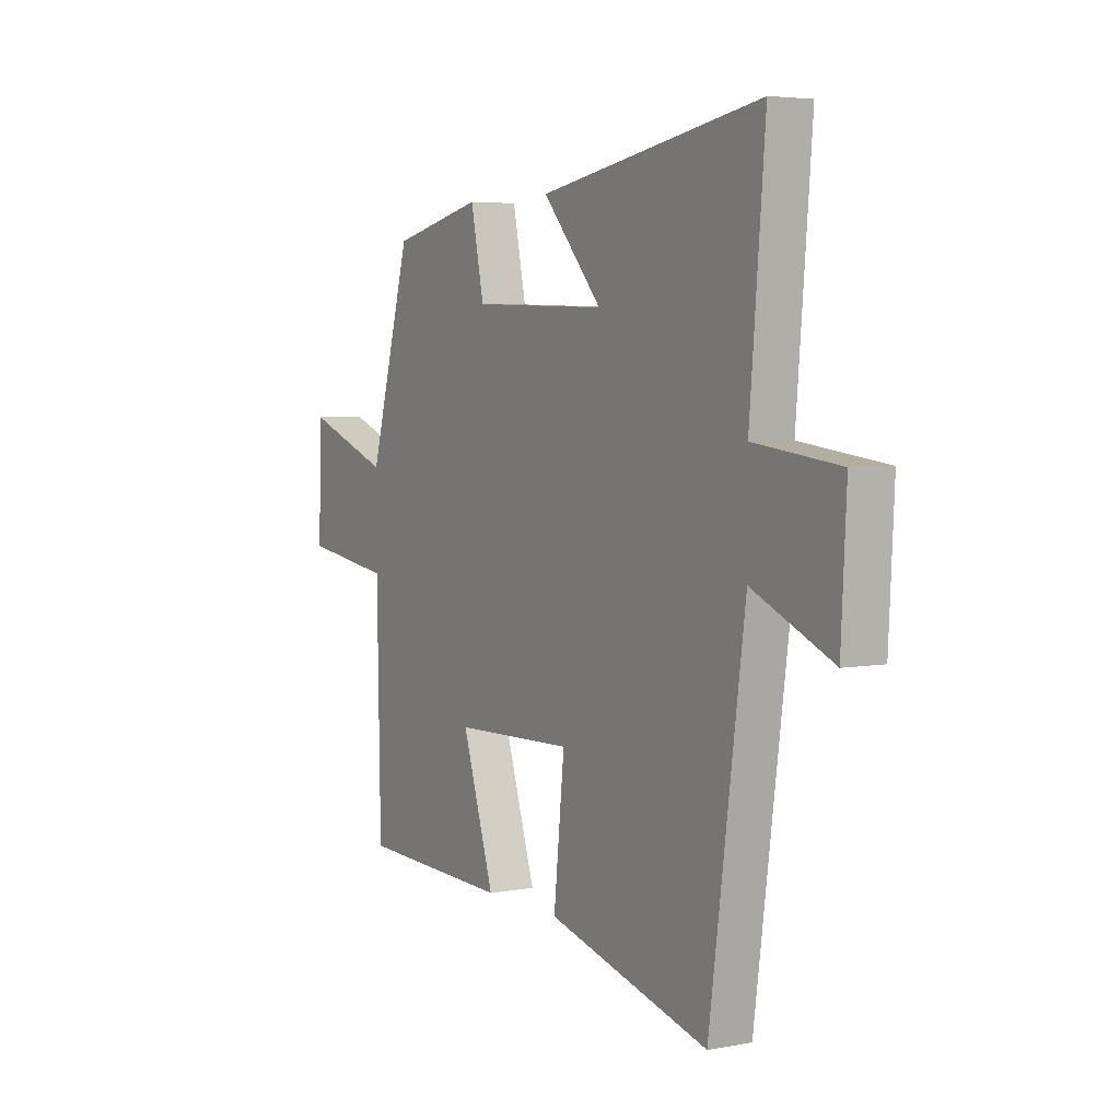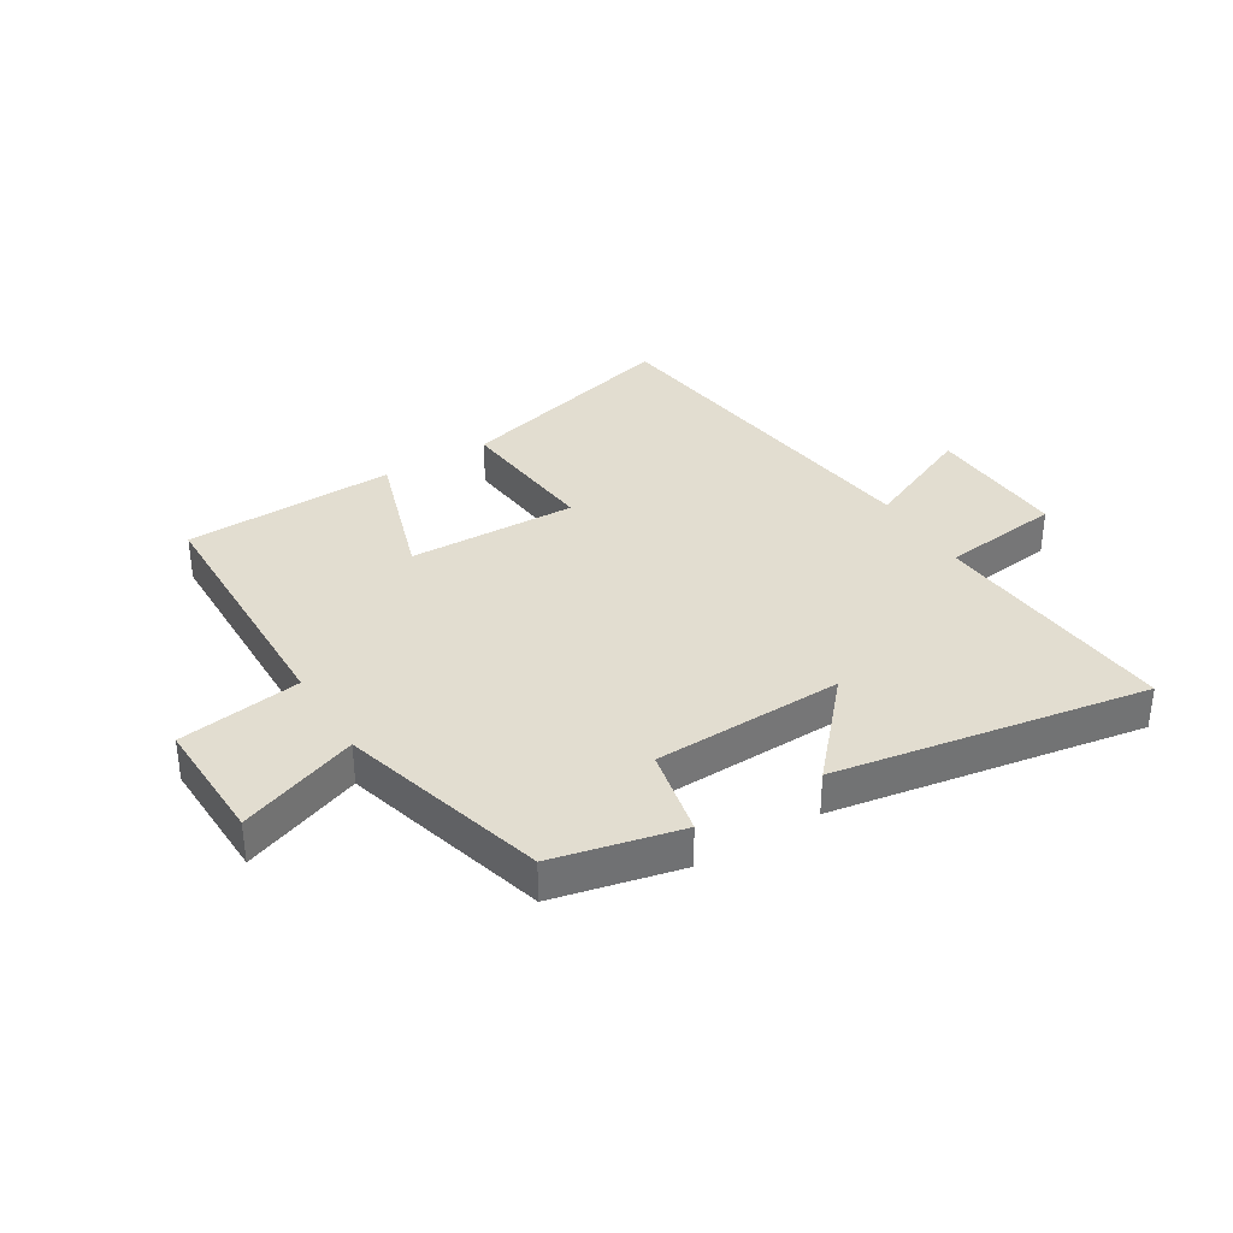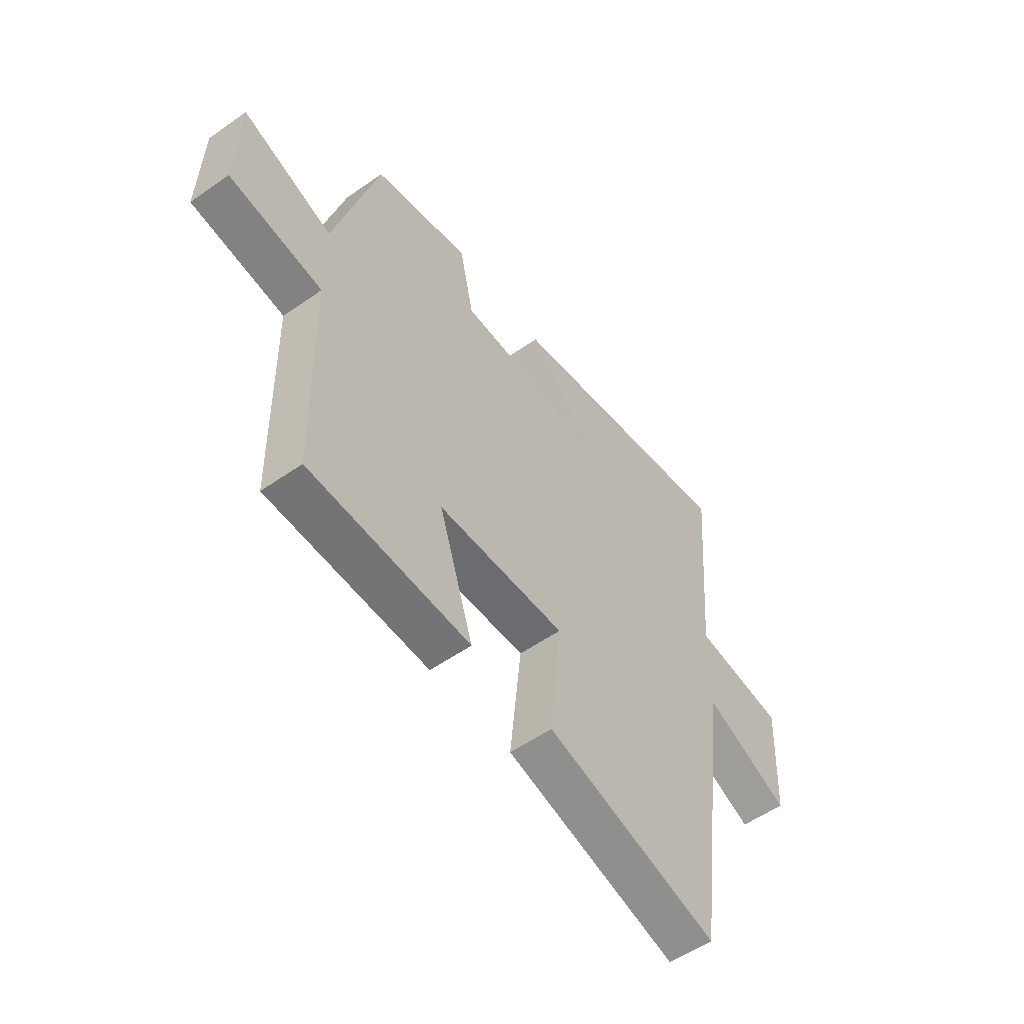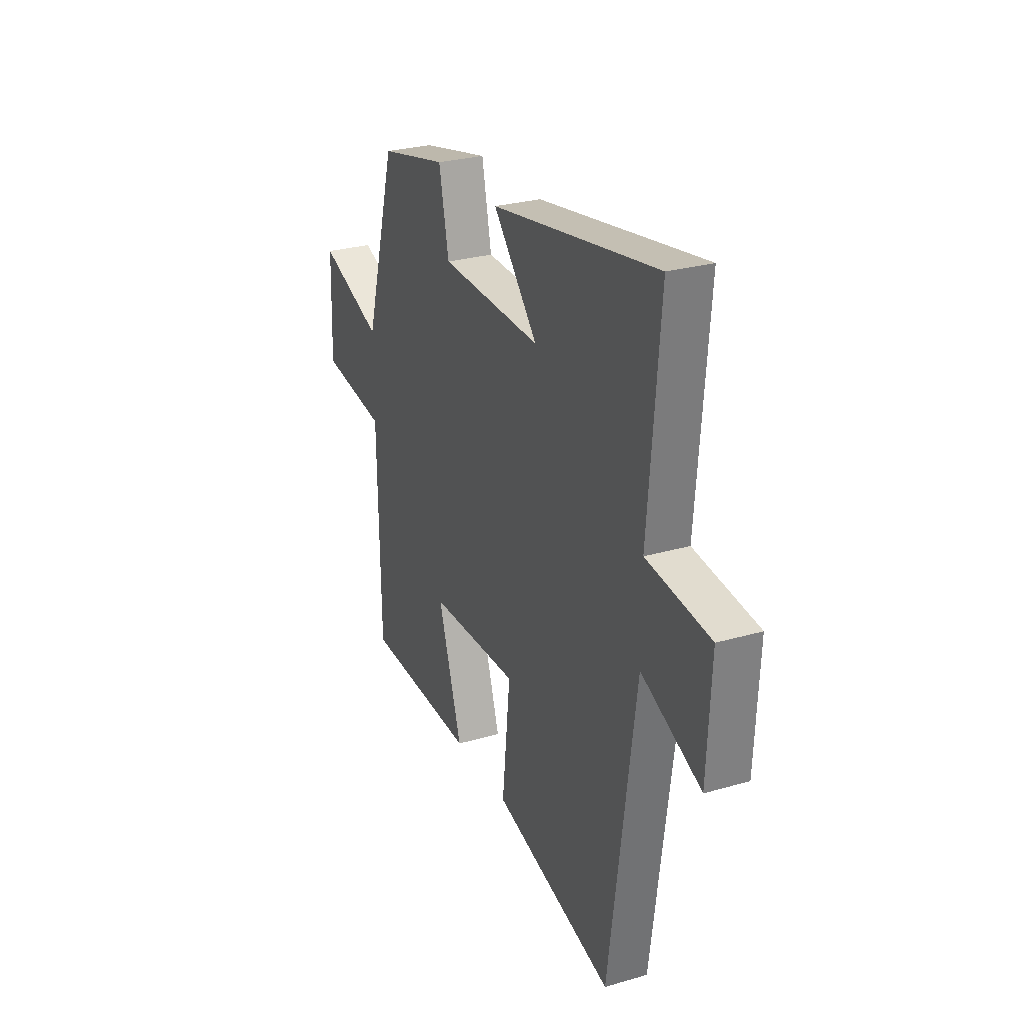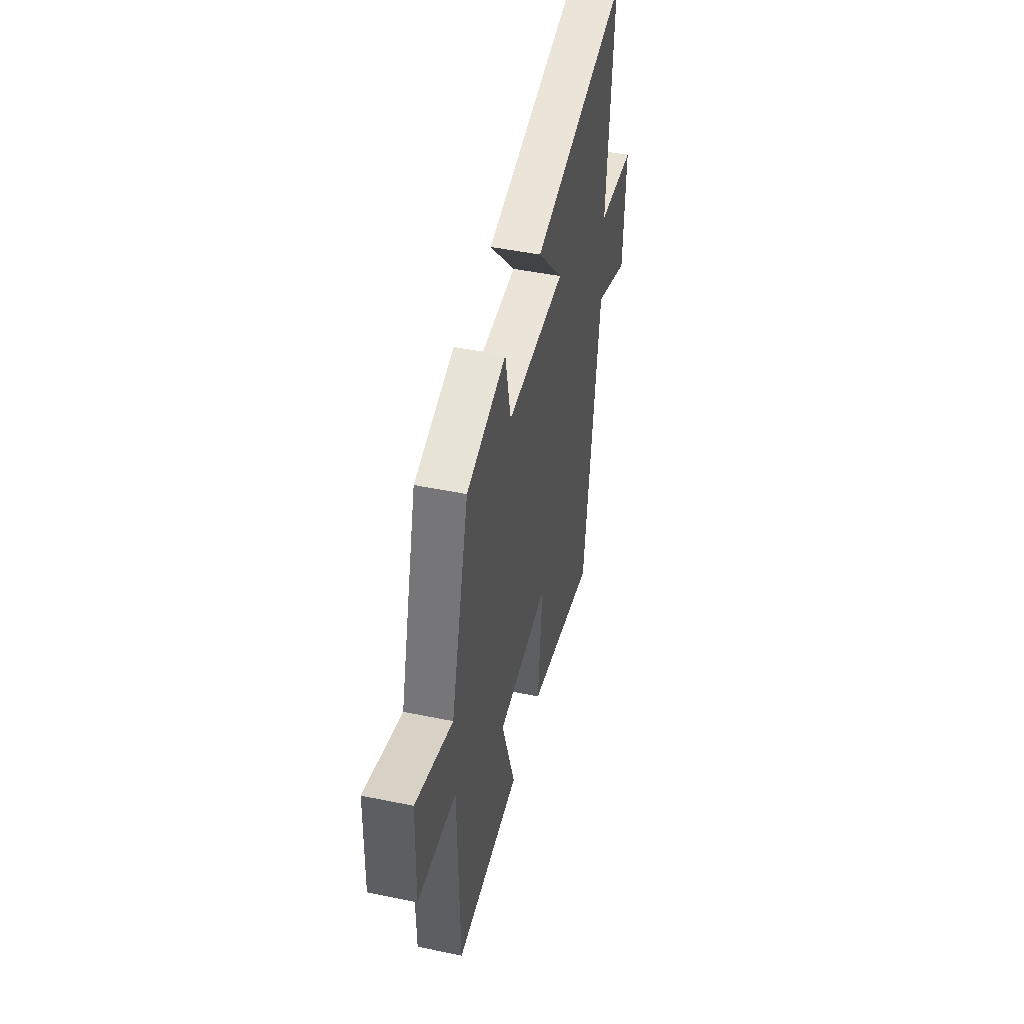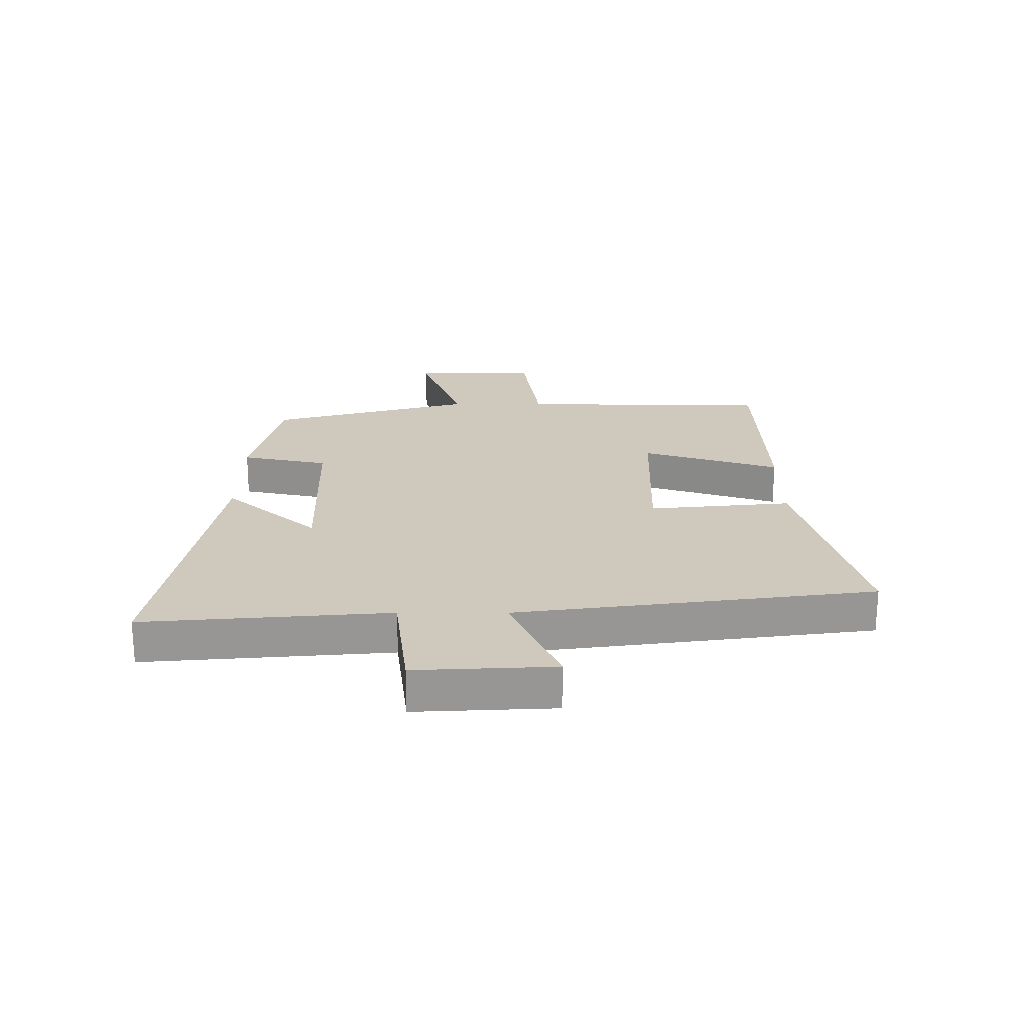
<metadata>
{"format":"obj","ext":"obj","renderer":"f3d","projection":"perspective","resolution":1024,"background":"white","views":[{"elev":4.6,"azim":59.0,"up":"+Z"},{"elev":35.4,"azim":-31.4,"up":"+Y"},{"elev":-54.9,"azim":-53.4,"up":"+Z"},{"elev":27.5,"azim":66.0,"up":"+Z"},{"elev":46.9,"azim":-76.8,"up":"+Z"},{"elev":22.4,"azim":90.1,"up":"+Y"}]}
</metadata>
<code>
v 0.418 0.07 -0.6
v 0.04 0.07 -0.5
v 0.065 0.07 -0.258
v -0.215 0.07 -0.266
v -0.14 0.07 -0.5
v -0.492 0.07 -0.489
v -0.5 0.07 -0.06
v -0.705 0.07 -0.03
v -0.699 0.07 0.18
v -0.5 0.07 0.106
v -0.403 0.07 0.452
v -0.191 0.07 0.5
v -0.16 0.07 0.353
v 0.156 0.07 0.343
v 0.017 0.07 0.5
v 0.535 0.07 0.588
v 0.5 0.07 0.175
v 0.699 0.07 0.151
v 0.687 0.07 -0.083
v 0.5 0.07 -0.001
v 0.418 0 -0.6
v 0.04 0 -0.5
v 0.065 0 -0.258
v -0.215 0 -0.266
v -0.14 0 -0.5
v -0.492 0 -0.489
v -0.5 0 -0.06
v -0.705 0 -0.03
v -0.699 0 0.18
v -0.5 0 0.106
v -0.403 0 0.452
v -0.191 0 0.5
v -0.16 0 0.353
v 0.156 0 0.343
v 0.017 0 0.5
v 0.535 0 0.588
v 0.5 0 0.175
v 0.699 0 0.151
v 0.687 0 -0.083
v 0.5 0 -0.001
f 17 18 19 20
f 1 2 3
f 20 1 3
f 17 20 3
f 14 15 16 17
f 17 3 4
f 14 17 4
f 13 14 4
f 12 13 4
f 11 12 4
f 10 11 4
f 7 8 9 10
f 6 7 10
f 5 6 10
f 4 5 10
f 40 39 38 37
f 23 22 21
f 23 21 40
f 23 40 37
f 37 36 35 34
f 24 23 37
f 24 37 34
f 24 34 33
f 24 33 32
f 24 32 31
f 24 31 30
f 30 29 28 27
f 30 27 26
f 30 26 25
f 30 25 24
f 1 21 22 2
f 2 22 23 3
f 3 23 24 4
f 4 24 25 5
f 5 25 26 6
f 6 26 27 7
f 7 27 28 8
f 8 28 29 9
f 9 29 30 10
f 10 30 31 11
f 11 31 32 12
f 12 32 33 13
f 13 33 34 14
f 14 34 35 15
f 15 35 36 16
f 16 36 37 17
f 17 37 38 18
f 18 38 39 19
f 19 39 40 20
f 20 40 21 1

</code>
